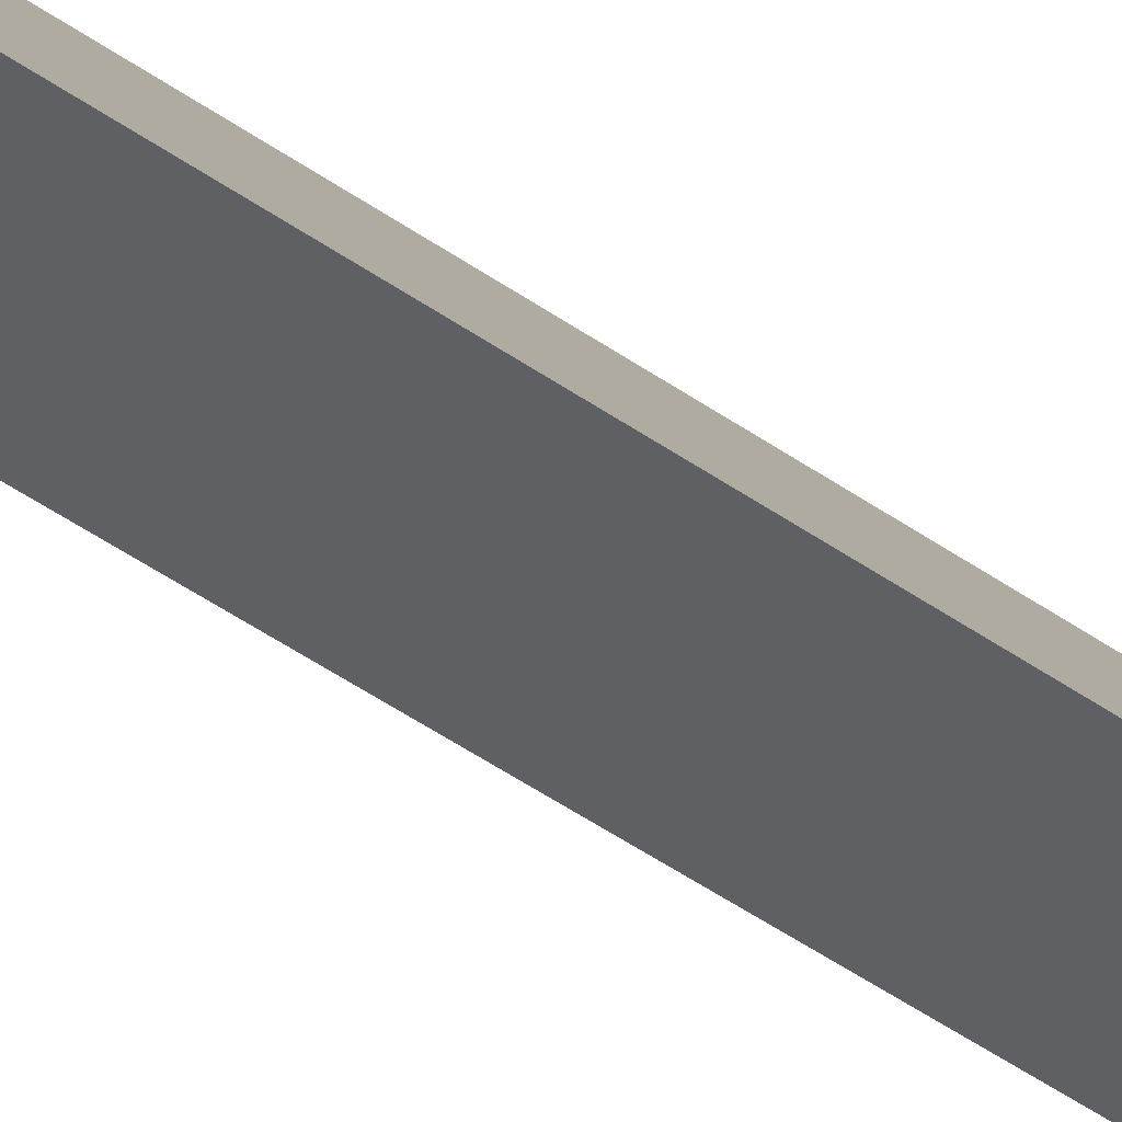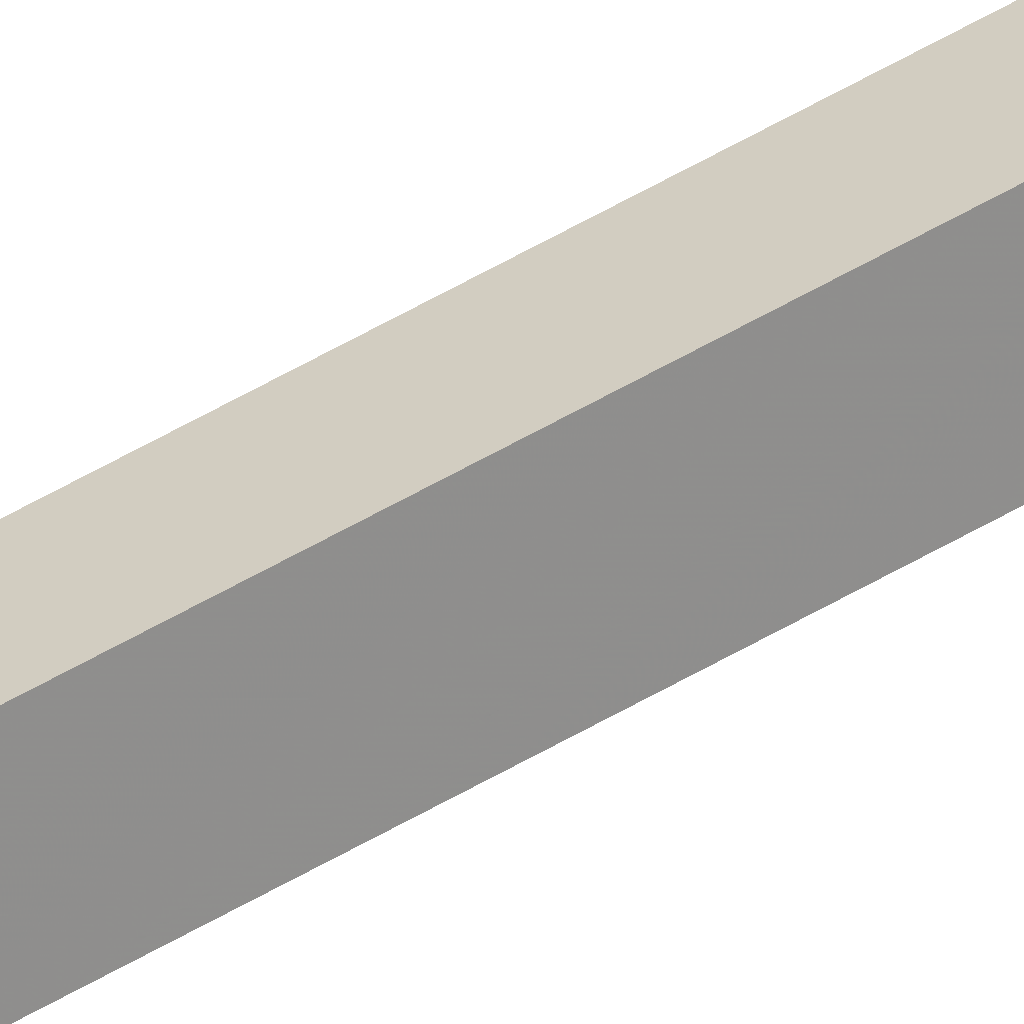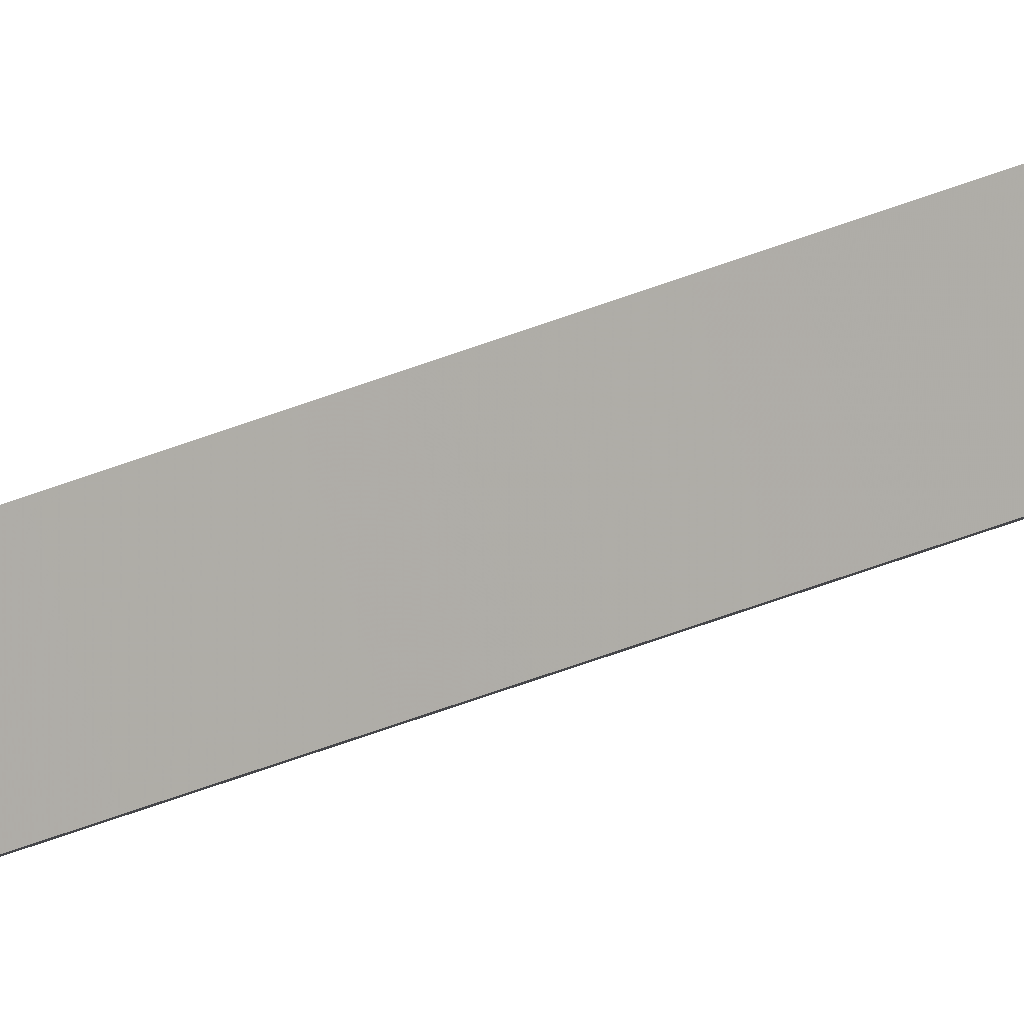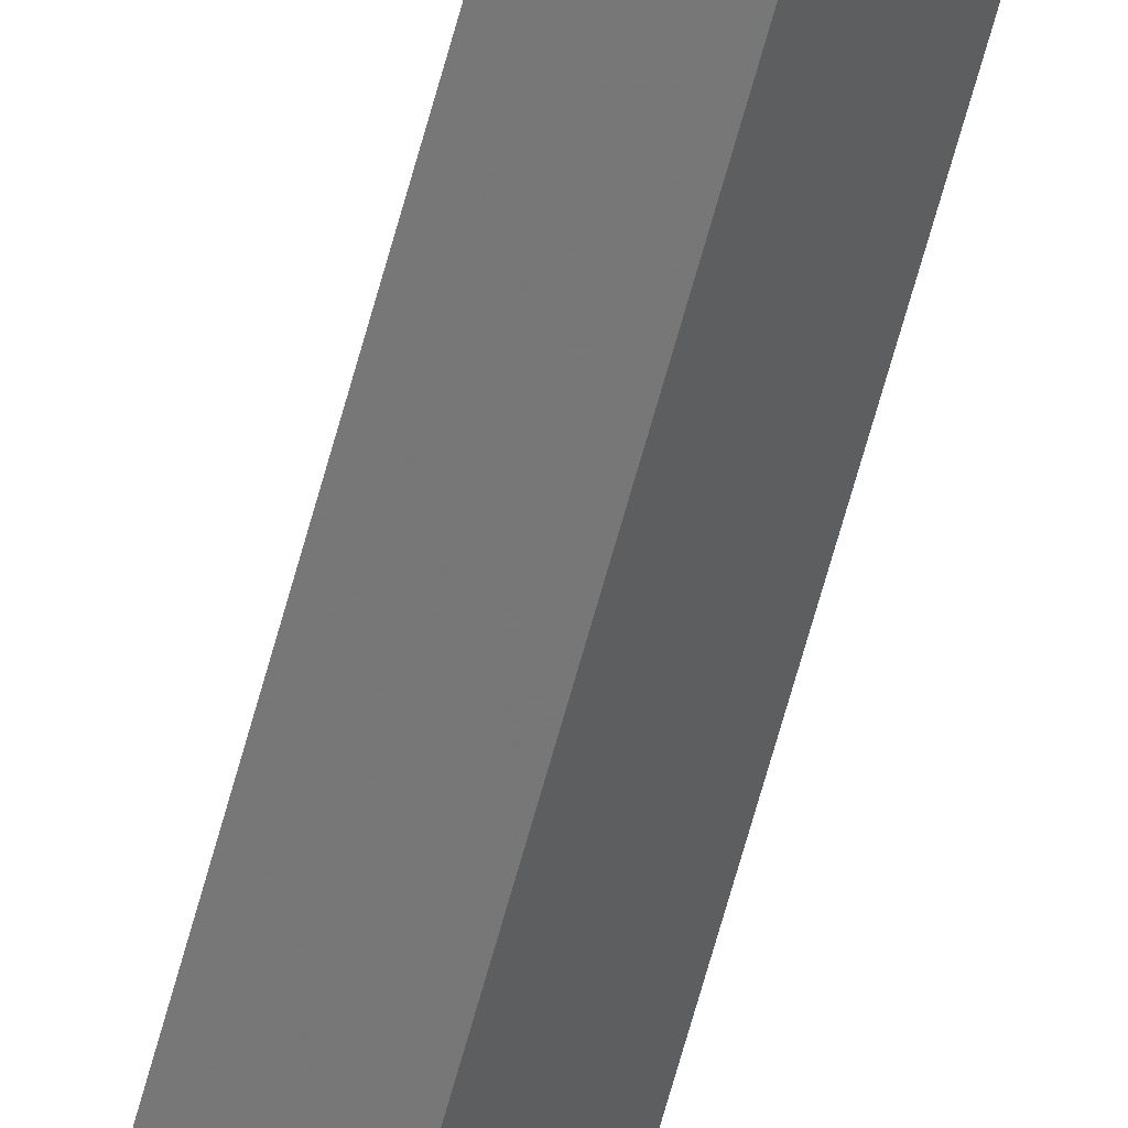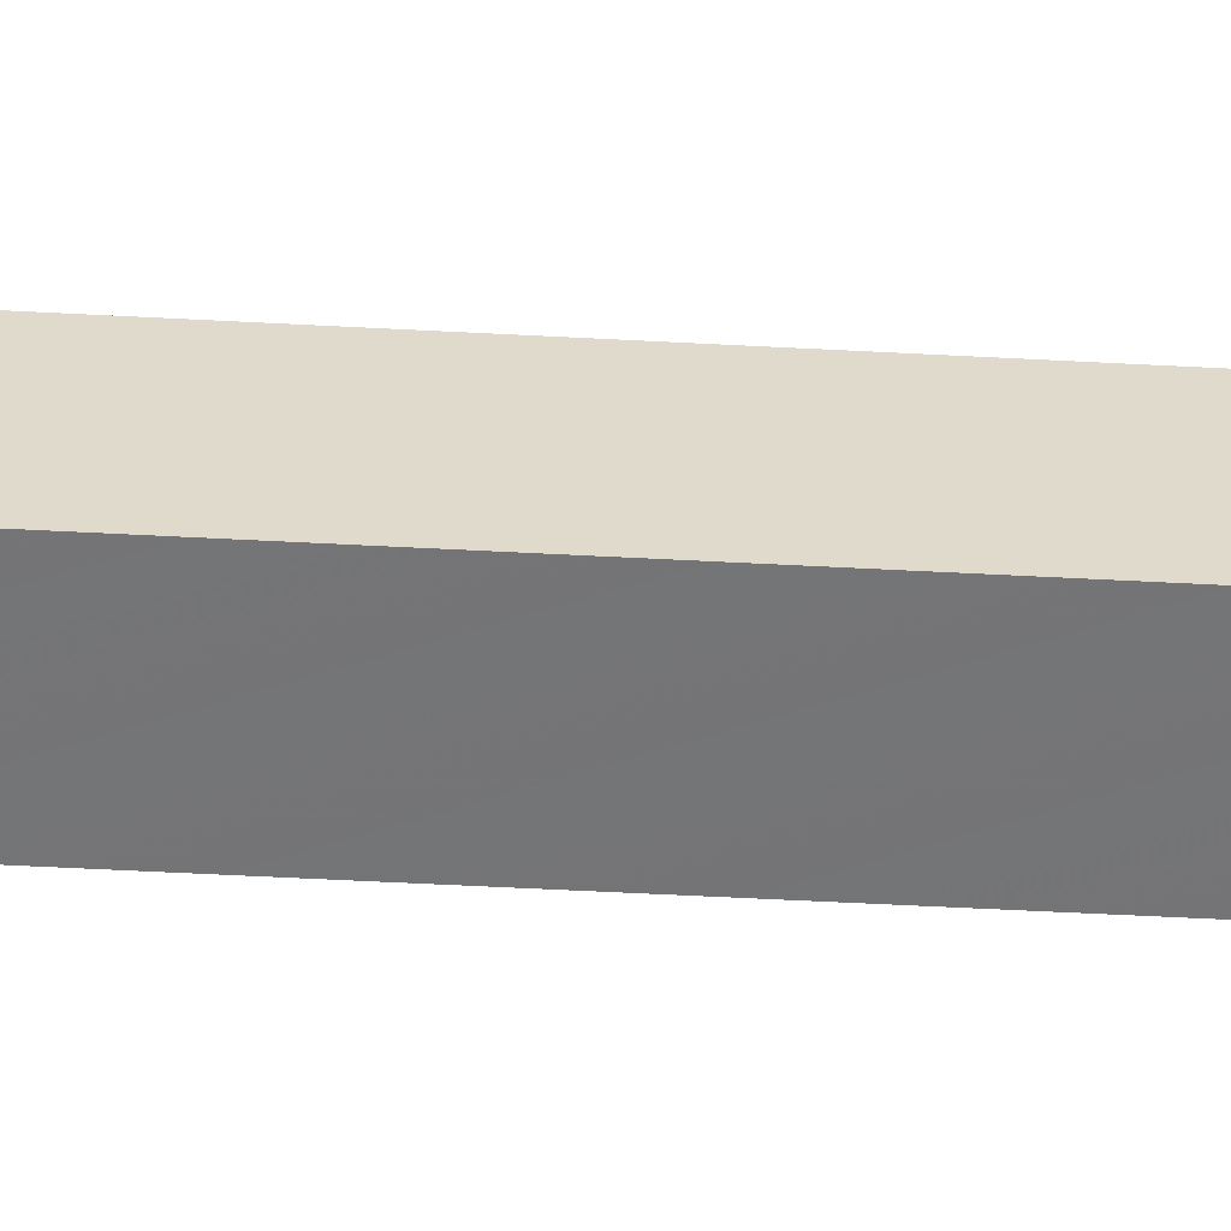
<metadata>
{"format":"obj","ext":"obj","renderer":"f3d","projection":"perspective","resolution":1024,"background":"white","views":[{"elev":-19.4,"azim":29.5,"up":"+Y"},{"elev":73.2,"azim":61.9,"up":"+Y"},{"elev":-42.6,"azim":-63.9,"up":"+Y"},{"elev":-54.3,"azim":-13.6,"up":"+Y"},{"elev":-11.6,"azim":77.1,"up":"+Y"}]}
</metadata>
<code>
g HK416
v -0.0625 0 -4.375
v -0.0625 0 -0.3125
v -0 0.0625 -0.3125
v -0 0.0625 -4.375
v -0 -0.0625 -4.375
v -0 -0.0625 -0.3125
v 0.0625 0 -0.3125
v 0.0625 0 -4.375
f 1 2 3 4
f 8 7 6 5
f 2 1 5 6
f 4 3 7 8
f 3 2 6 7
f 1 4 8 5
v -0.09375 0.03125 -0.3125
v -0.09375 0.03125 0.5
v 0.09375 0.03125 0.5
v 0.09375 0.03125 -0.3125
v -0.09375 -0.03125 -0.3125
v -0.09375 -0.03125 0.5
v 0.09375 -0.03125 0.5
v 0.09375 -0.03125 -0.3125
f 9 10 11 12
f 16 15 14 13
f 10 9 13 14
f 12 11 15 16
f 11 10 14 15
f 9 12 16 13
v -0.03125 0.09375 -0.3125
v -0.03125 0.09375 0.5
v 0.03125 0.09375 0.5
v 0.03125 0.09375 -0.3125
v -0.09375 0.03125 -0.3125
v -0.09375 0.03125 0.5
v 0.09375 0.03125 0.5
v 0.09375 0.03125 -0.3125
f 17 18 19 20
f 24 23 22 21
f 18 17 21 22
f 20 19 23 24
f 19 18 22 23
f 17 20 24 21
v -0.09375 -0.03125 -0.3125
v -0.09375 -0.03125 0.5
v 0.09375 -0.03125 0.5
v 0.09375 -0.03125 -0.3125
v -0.03125 -0.09375 -0.3125
v -0.03125 -0.09375 0.5
v 0.03125 -0.09375 0.5
v 0.03125 -0.09375 -0.3125
f 25 26 27 28
f 32 31 30 29
f 26 25 29 30
f 28 27 31 32
f 27 26 30 31
f 25 28 32 29
v -0.03125 0.09375 -0.9375
v -0.03125 0.03125 -0.875
v 0.03125 0.03125 -0.875
v 0.03125 0.09375 -0.9375
v -0.09375 0.03125 -0.9375
v -0.03125 0.03125 -0.875
v 0.03125 0.03125 -0.875
v 0.09375 0.03125 -0.9375
f 33 34 35 36
f 40 39 38 37
f 34 33 37 38
f 36 35 39 40
f 35 34 38 39
f 33 36 40 37
v -0.09375 0.03125 -0.9375
v -0.03125 0.03125 -0.875
v 0.03125 0.03125 -0.875
v 0.09375 0.03125 -0.9375
v -0.09375 -0.03125 -0.9375
v -0.03125 -0.03125 -0.875
v 0.03125 -0.03125 -0.875
v 0.09375 -0.03125 -0.9375
f 41 42 43 44
f 48 47 46 45
f 42 41 45 46
f 44 43 47 48
f 43 42 46 47
f 41 44 48 45
v -0.03125 0.09375 -1.188
v -0.03125 0.09375 -0.9375
v 0.03125 0.09375 -0.9375
v 0.03125 0.09375 -1.188
v -0.09375 0.03125 -1.188
v -0.09375 0.03125 -0.9375
v 0.09375 0.03125 -0.9375
v 0.09375 0.03125 -1.188
f 49 50 51 52
f 56 55 54 53
f 50 49 53 54
f 52 51 55 56
f 51 50 54 55
f 49 52 56 53
v -0.09375 0.03125 -1.188
v -0.09375 0.03125 -0.9375
v 0.09375 0.03125 -0.9375
v 0.09375 0.03125 -1.188
v -0.09375 -0.03125 -1.188
v -0.09375 -0.03125 -0.9375
v 0.09375 -0.03125 -0.9375
v 0.09375 -0.03125 -1.188
f 57 58 59 60
f 64 63 62 61
f 58 57 61 62
f 60 59 63 64
f 59 58 62 63
f 57 60 64 61
v -0.09375 -0.03125 -1.188
v -0.09375 -0.03125 -0.9375
v 0.09375 -0.03125 -0.9375
v 0.09375 -0.03125 -1.188
v -0.03125 -0.09375 -1.188
v -0.03125 -0.09375 -0.9375
v 0.03125 -0.09375 -0.9375
v 0.03125 -0.09375 -1.188
f 65 66 67 68
f 72 71 70 69
f 66 65 69 70
f 68 67 71 72
f 67 66 70 71
f 65 68 72 69
v -0.09375 -0.03125 -0.9375
v -0.03125 -0.03125 -0.875
v 0.03125 -0.03125 -0.875
v 0.09375 -0.03125 -0.9375
v -0.03125 -0.09375 -0.9375
v -0.03125 -0.03125 -0.875
v 0.03125 -0.03125 -0.875
v 0.03125 -0.09375 -0.9375
f 73 74 75 76
f 80 79 78 77
f 74 73 77 78
f 76 75 79 80
f 75 74 78 79
f 73 76 80 77
v -0.03125 0.09375 0.5
v -0.03125 0.03125 0.5625
v 0.03125 0.03125 0.5625
v 0.03125 0.09375 0.5
v -0.09375 0.03125 0.5
v -0.03125 0.03125 0.5625
v 0.03125 0.03125 0.5625
v 0.09375 0.03125 0.5
f 81 82 83 84
f 88 87 86 85
f 82 81 85 86
f 84 83 87 88
f 83 82 86 87
f 81 84 88 85
v -0.09375 0.03125 0.5
v -0.03125 0.03125 0.5625
v 0.03125 0.03125 0.5625
v 0.09375 0.03125 0.5
v -0.09375 -0.03125 0.5
v -0.03125 -0.03125 0.5625
v 0.03125 -0.03125 0.5625
v 0.09375 -0.03125 0.5
f 89 90 91 92
f 96 95 94 93
f 90 89 93 94
f 92 91 95 96
f 91 90 94 95
f 89 92 96 93
v -0.09375 -0.03125 0.5
v -0.03125 -0.03125 0.5625
v 0.03125 -0.03125 0.5625
v 0.09375 -0.03125 0.5
v -0.03125 -0.09375 0.5
v -0.03125 -0.03125 0.5625
v 0.03125 -0.03125 0.5625
v 0.03125 -0.09375 0.5
f 97 98 99 100
f 104 103 102 101
f 98 97 101 102
f 100 99 103 104
f 99 98 102 103
f 97 100 104 101
v -0.03125 0.03125 0.5625
v -0.03125 0.03125 0.6875
v 0.03125 0.03125 0.6875
v 0.03125 0.03125 0.5625
v -0.03125 -0.03125 0.5625
v -0.03125 -0.03125 0.6875
v 0.03125 -0.03125 0.6875
v 0.03125 -0.03125 0.5625
f 105 106 107 108
f 112 111 110 109
f 106 105 109 110
f 108 107 111 112
f 107 106 110 111
f 105 108 112 109

</code>
